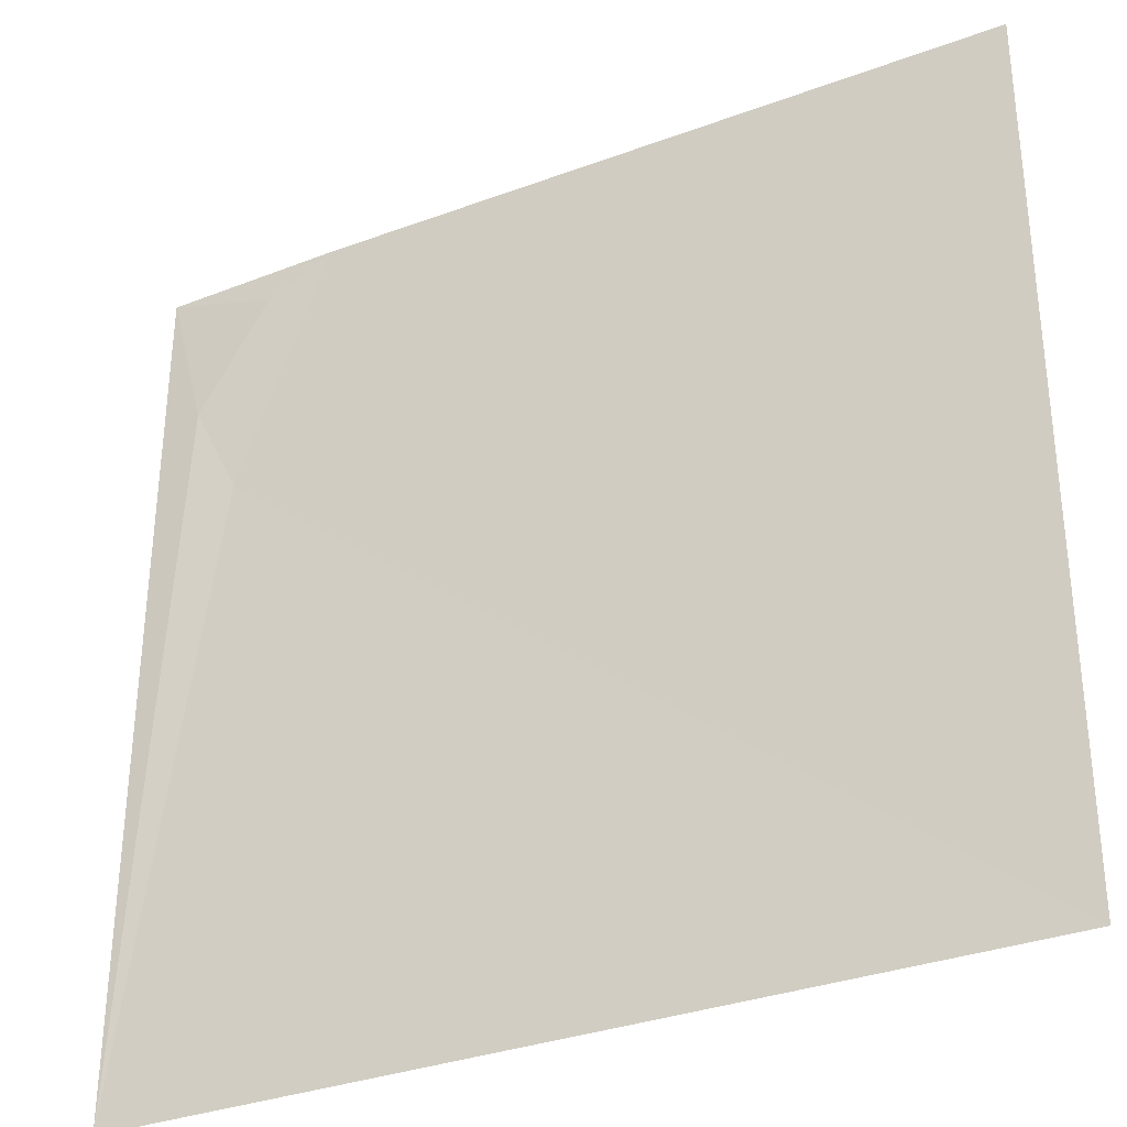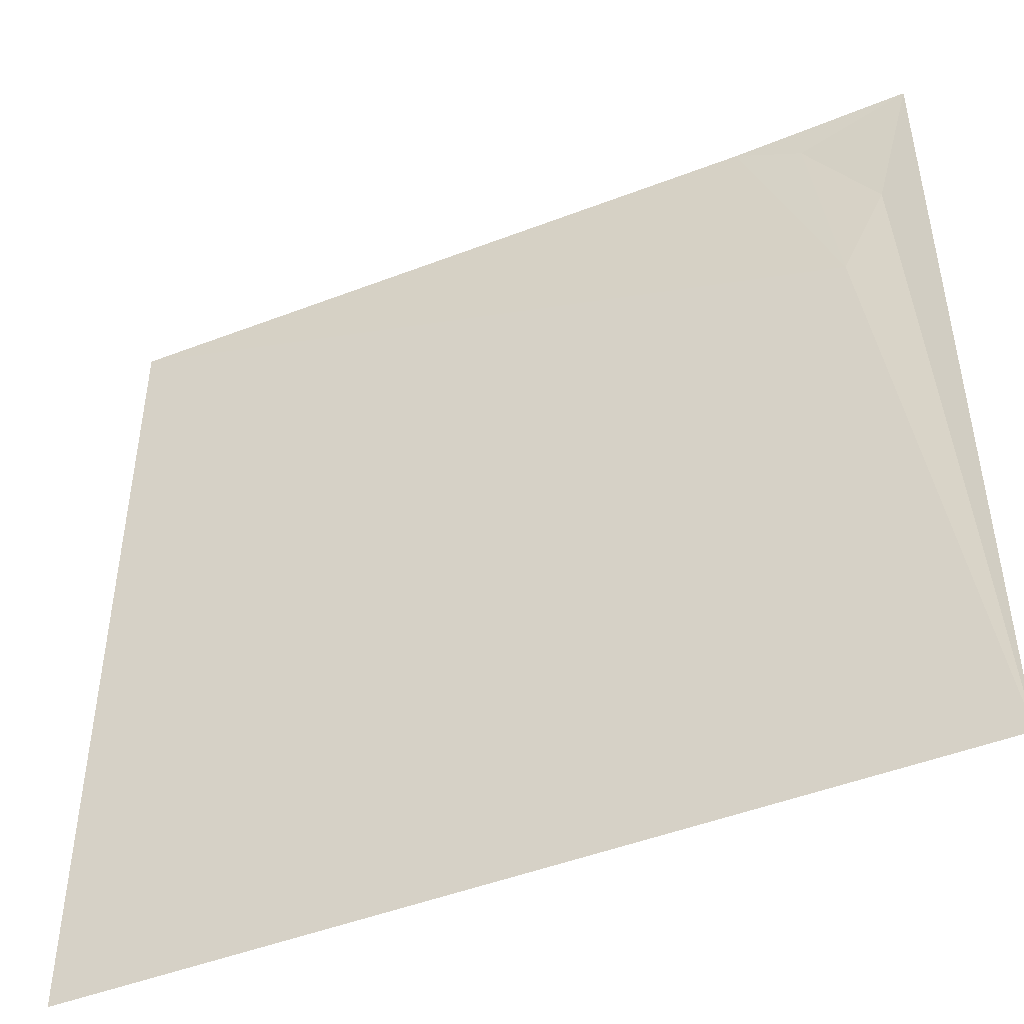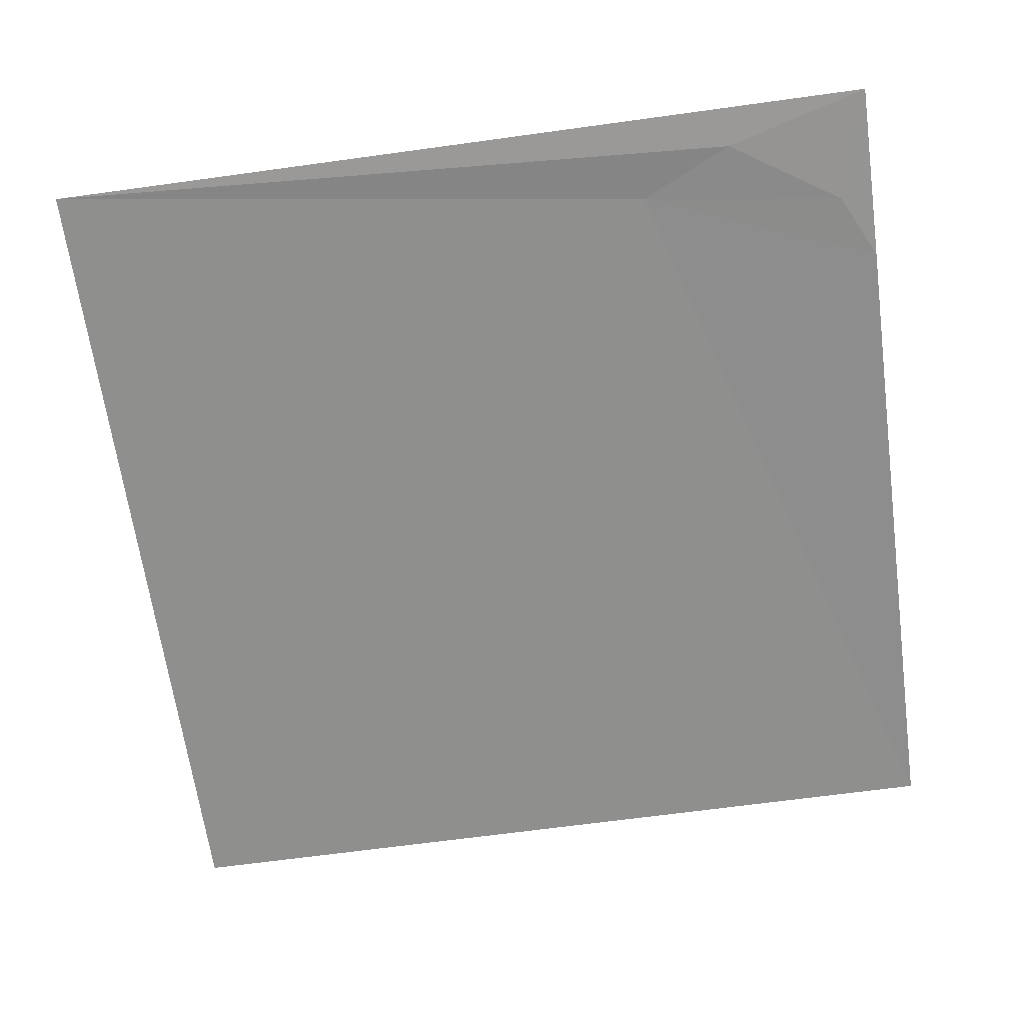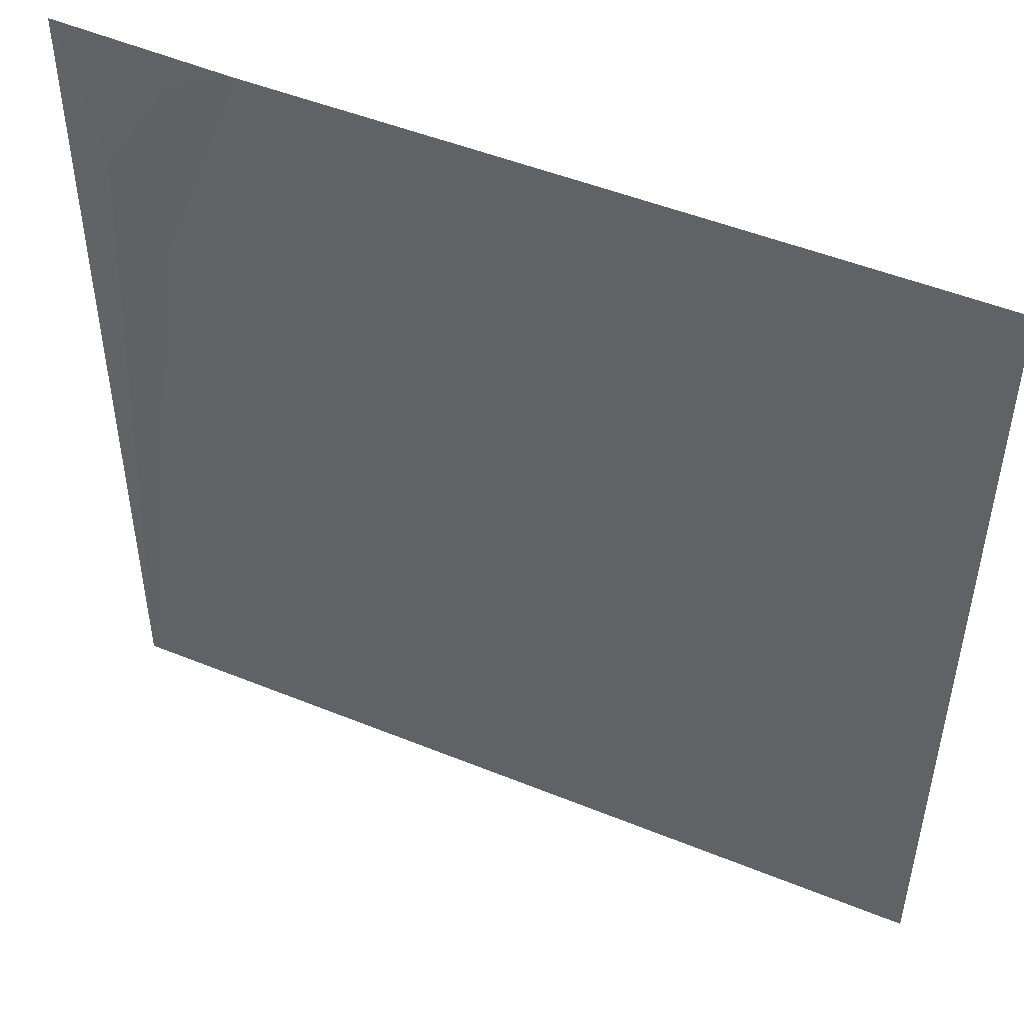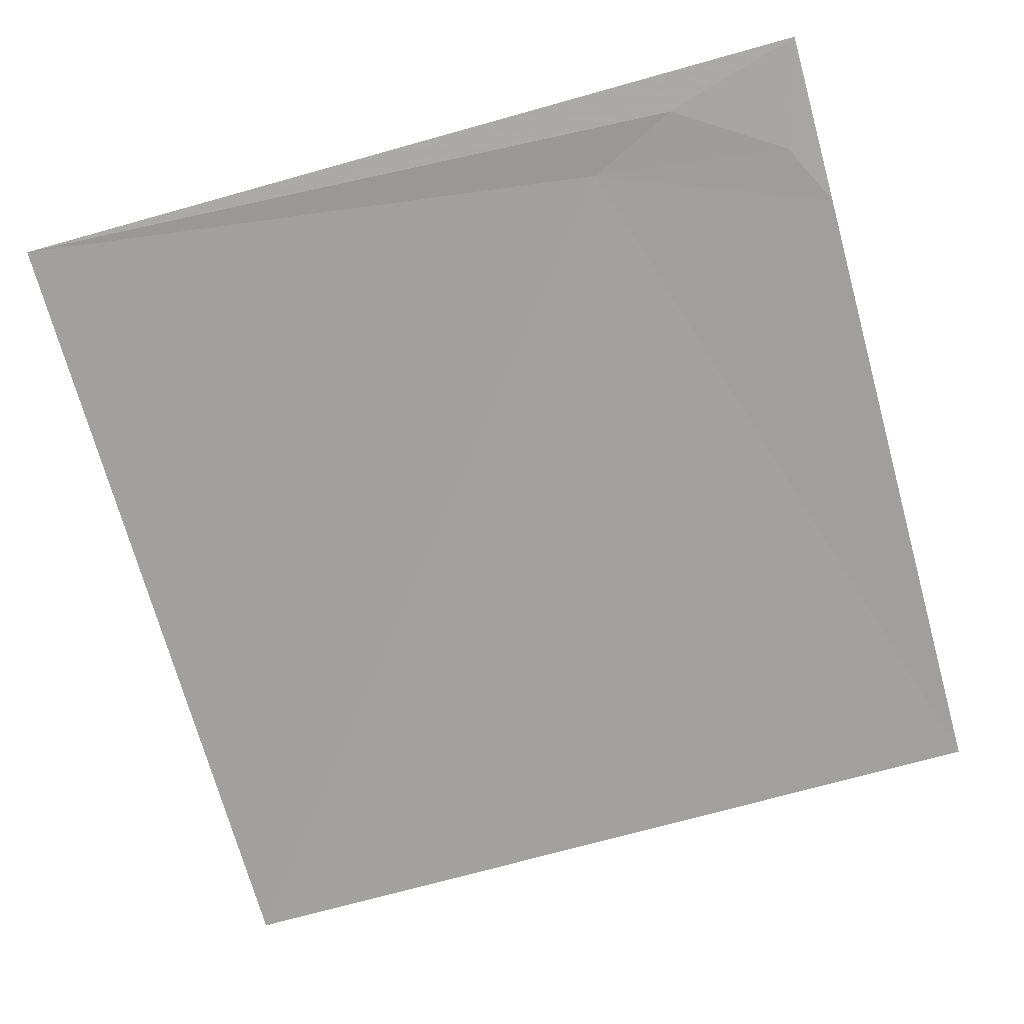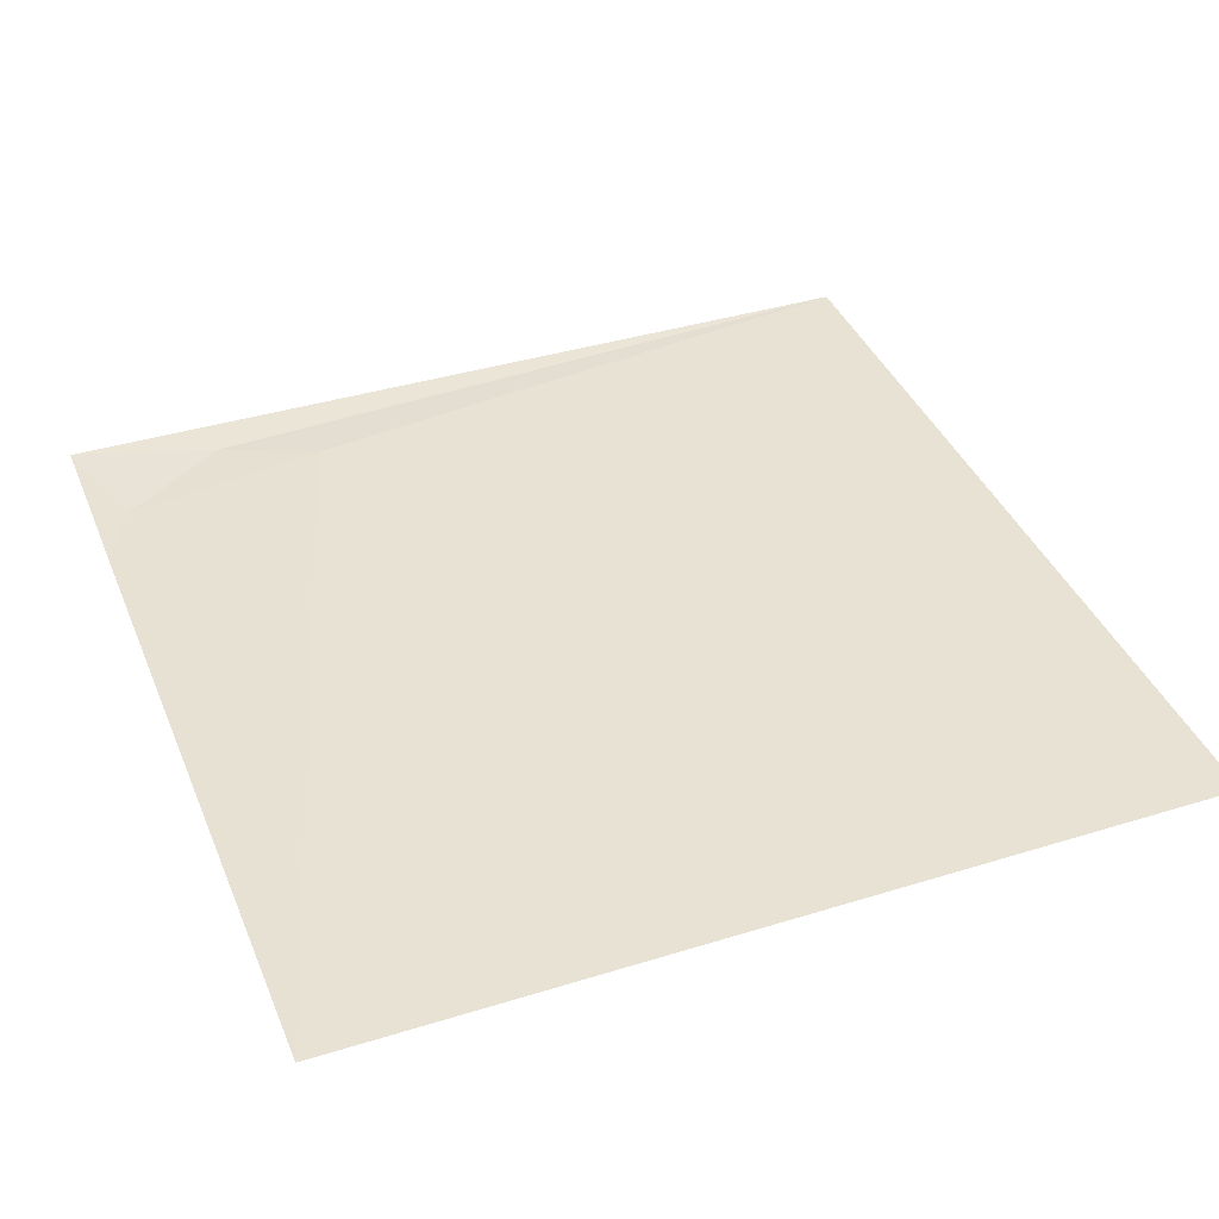
<metadata>
{"format":"obj","ext":"obj","renderer":"f3d","projection":"perspective","resolution":1024,"background":"white","views":[{"elev":-33.0,"azim":27.3,"up":"+Z"},{"elev":-47.5,"azim":-156.3,"up":"+Z"},{"elev":-65.1,"azim":-82.2,"up":"+Y"},{"elev":49.5,"azim":24.3,"up":"+Z"},{"elev":-71.8,"azim":-74.5,"up":"+Y"},{"elev":39.8,"azim":68.8,"up":"+Y"}]}
</metadata>
<code>
v 4602 13.6 -6139
v 4709 11.32 -6139
v 5113 13.16 -6139
v 4669 11.07 -6159
v 4626 11.3 -6226
v 4653 12.88 -6282
v 4602 10 -6650
v 5113 10.74 -6650
f 1 7 5
f 7 6 5
f 2 4 6
f 1 5 4
f 1 4 2
f 8 3 6
f 2 6 3
f 7 8 6
f 6 4 5

</code>
